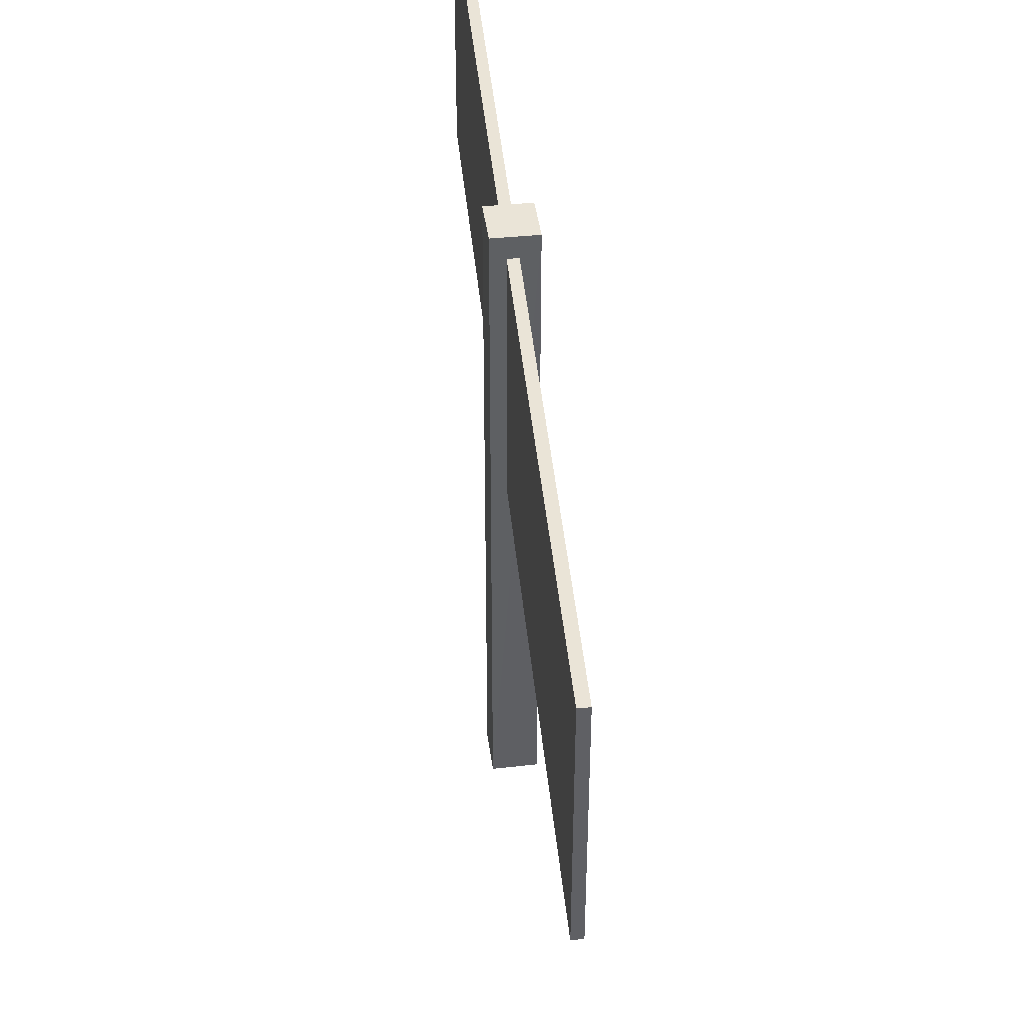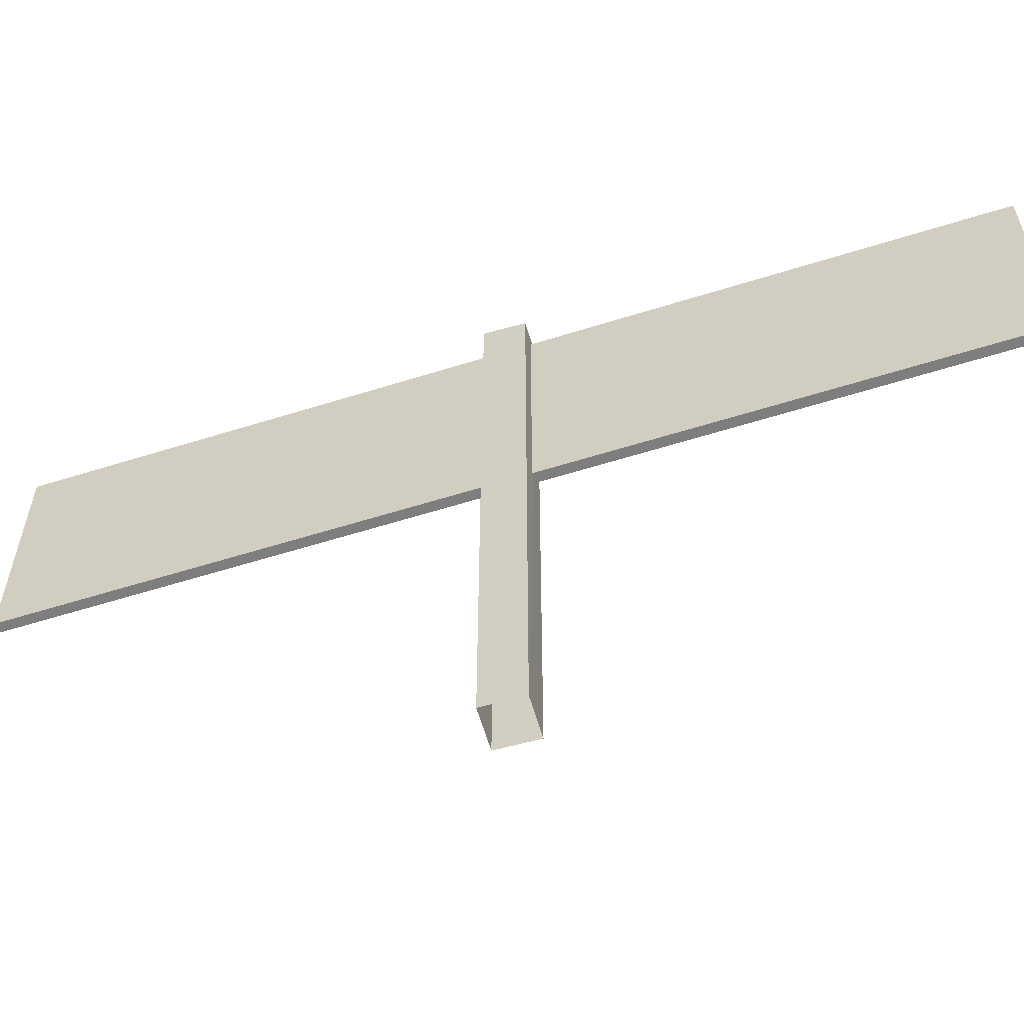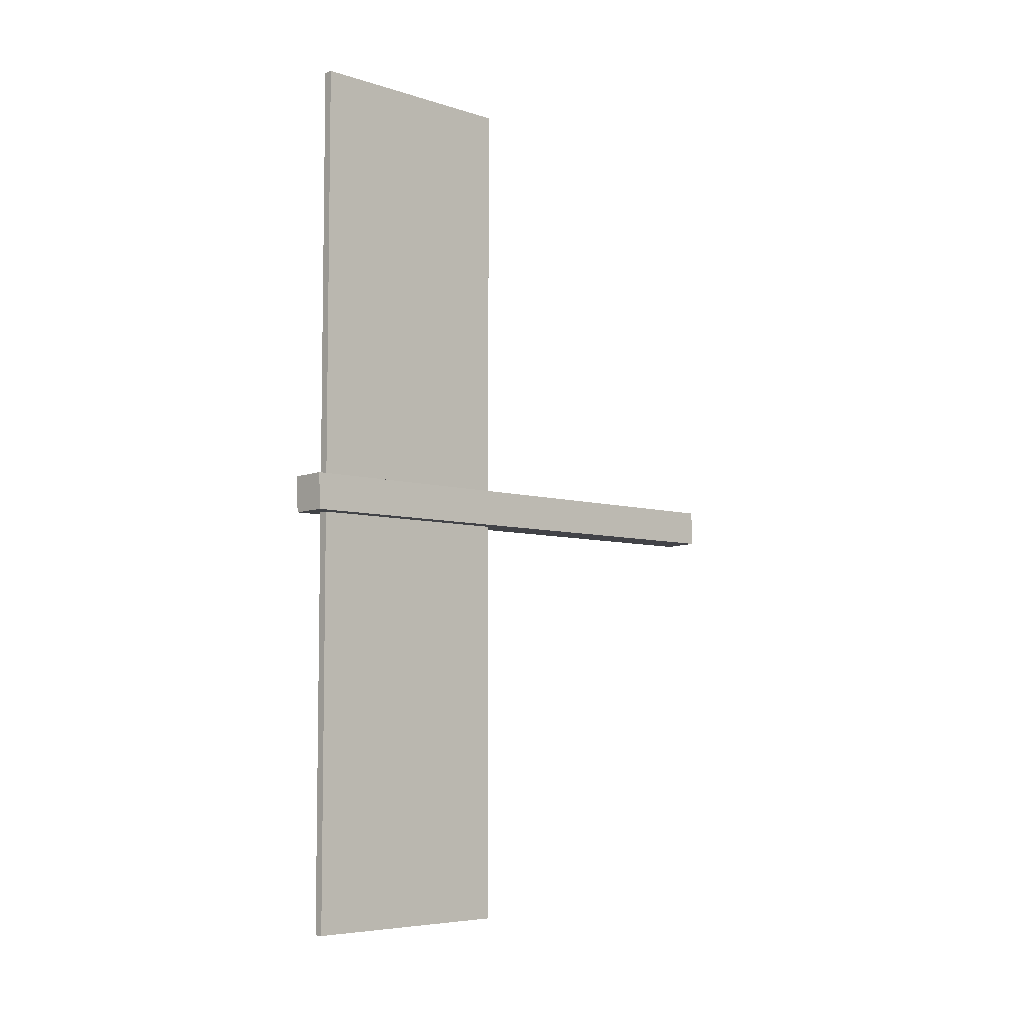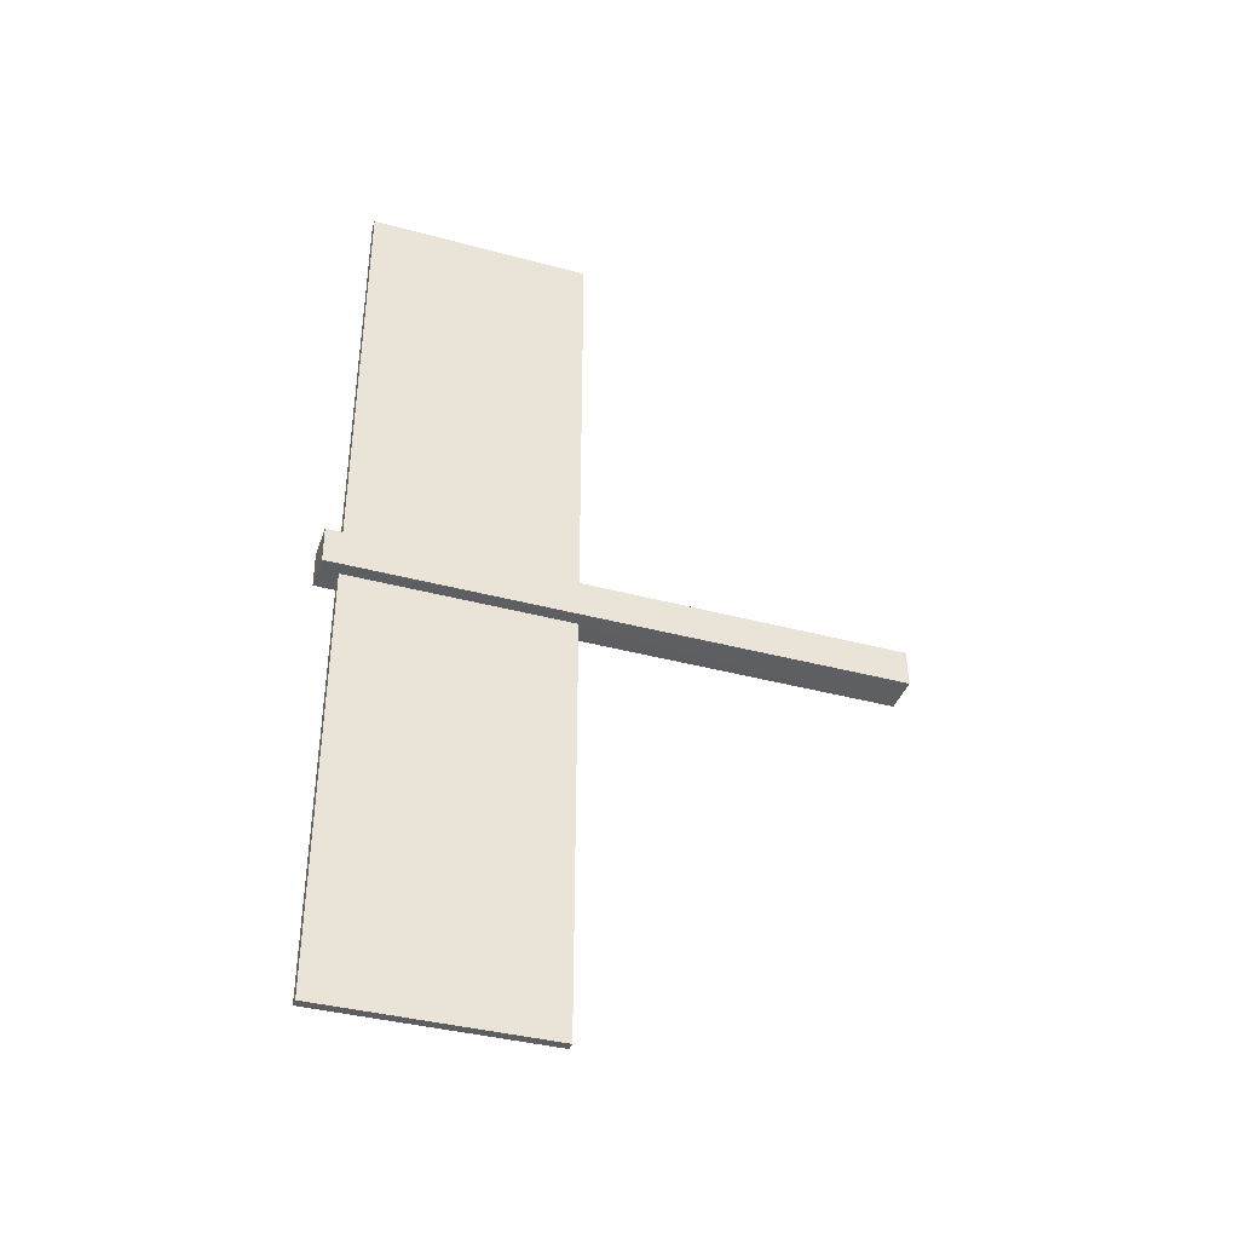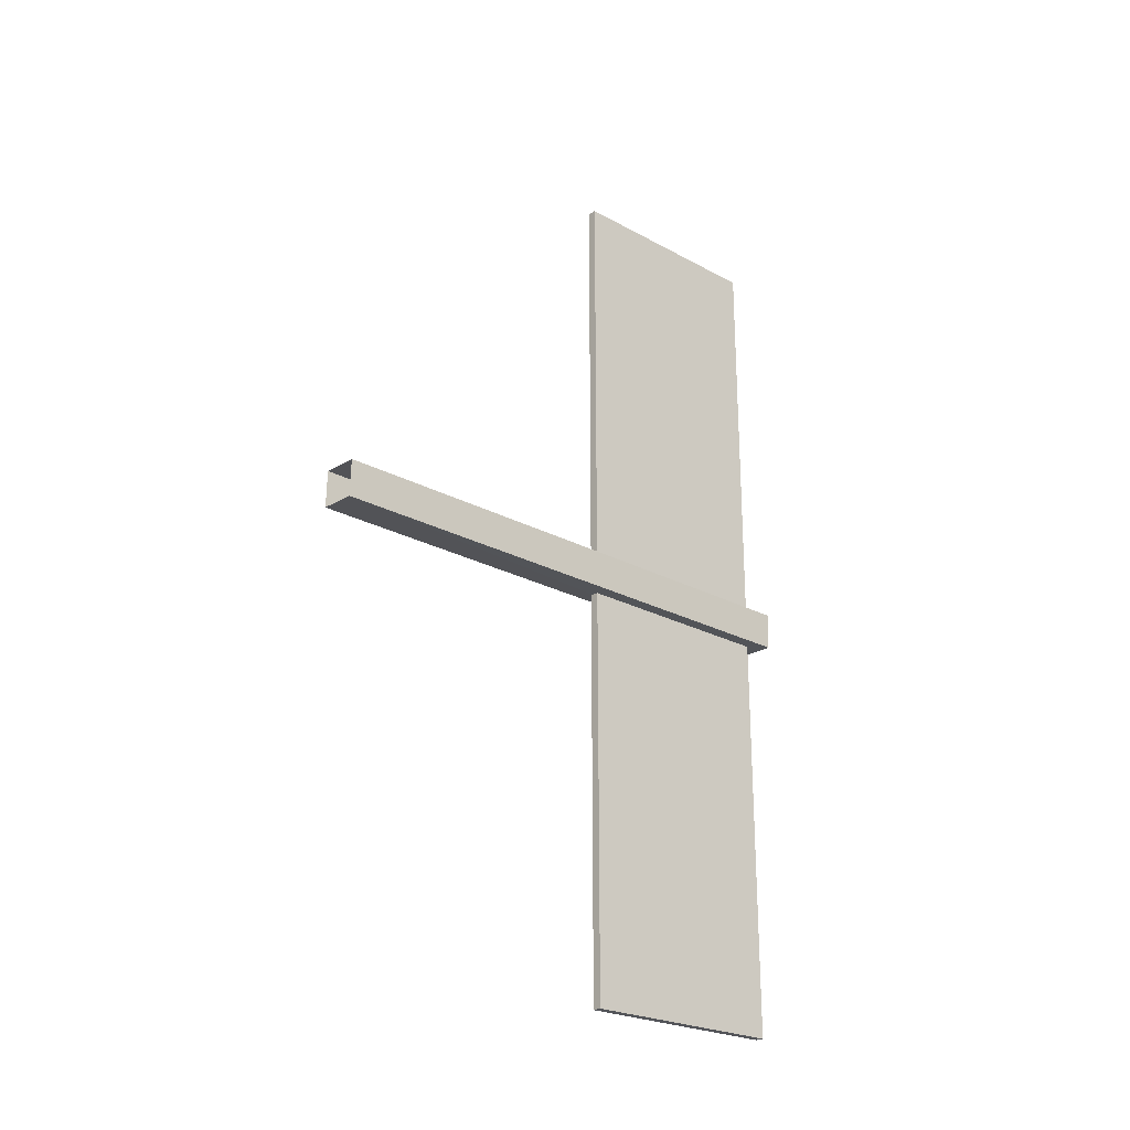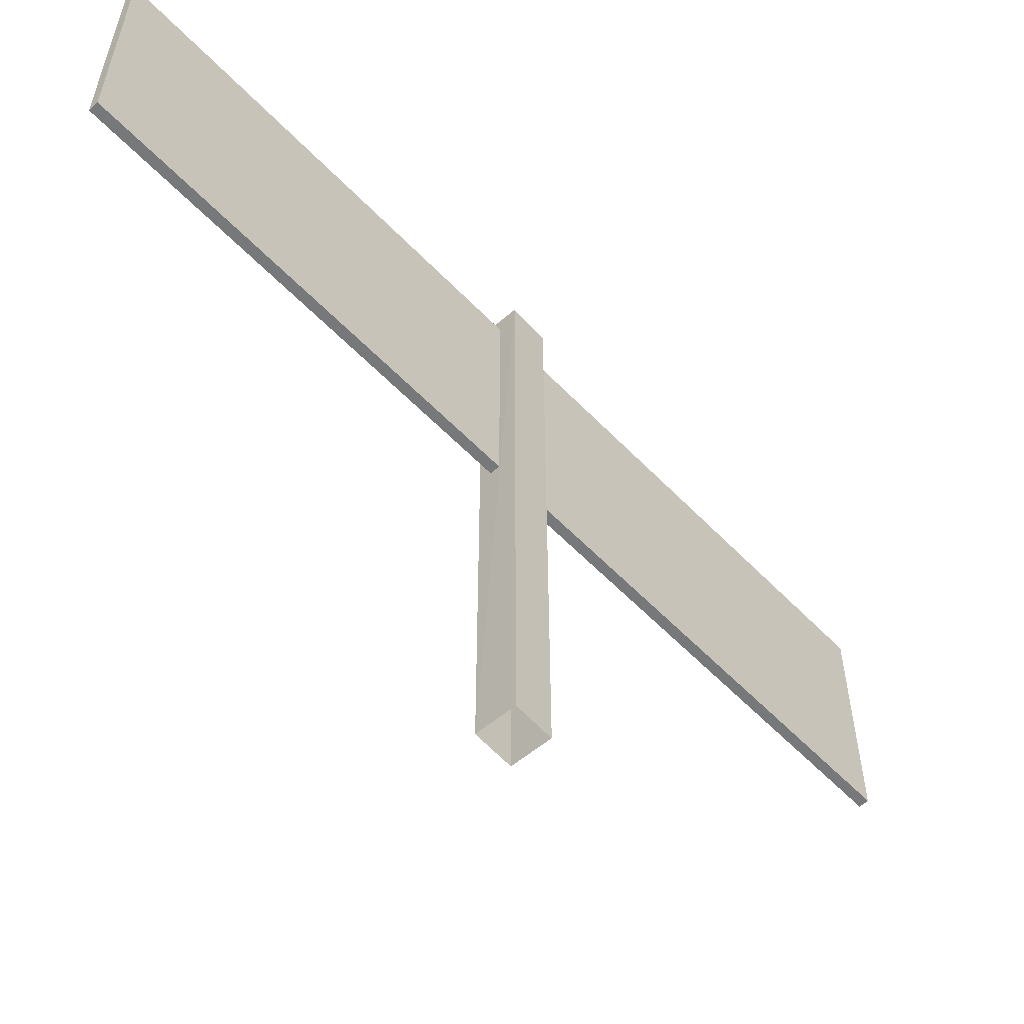
<metadata>
{"format":"obj","ext":"obj","renderer":"f3d","projection":"perspective","resolution":1024,"background":"white","views":[{"elev":43.9,"azim":174.4,"up":"+Z"},{"elev":-59.4,"azim":107.9,"up":"+Z"},{"elev":-6.2,"azim":46.7,"up":"+Y"},{"elev":-38.1,"azim":71.1,"up":"+Y"},{"elev":-23.9,"azim":-132.2,"up":"+Y"},{"elev":-57.3,"azim":-136.9,"up":"+Z"}]}
</metadata>
<code>
g
v  -0.09492 -0.08474 5.59
v  -0.09492 7.202 5.59
v  -0.09492 7.202 9.432
v  -0.09492 -0.08474 9.432
v  0.06279 7.202 5.59
v  0.0628 -0.08474 5.59
v  0.06279 7.202 9.432
v  0.0628 -0.08474 9.432
v  0.2969 -0.7386 9.746
v  -0.3404 -0.7498 9.746
v  -0.343 -0.761 0.01364
v  0.2969 -0.7386 0.01364
v  0.2746 -0.09875 9.746
v  0.2746 -0.09875 0.01364
v  -0.3627 -0.1099 9.746
v  -0.3653 -0.1211 0.01364
v  -0.09492 -0.7249 5.59
v  -0.09492 -8.011 5.59
v  -0.09492 -0.7249 9.432
v  -0.09492 -8.011 9.432
v  0.0628 -8.011 5.59
v  0.06279 -0.7249 5.59
v  0.06279 -0.7249 9.432
v  0.0628 -8.011 9.432
g misc_billboard_03
f -24 -21 -22 -23
f -18 -17 -19 -20
f -20 -19 -24 -23
f -18 -20 -23 -22
f -17 -18 -22 -21
f -19 -17 -21 -24
f -14 -13 -16 -15
f -13 -11 -12 -16
f -11 -9 -10 -12
f -9 -14 -15 -10
f -16 -12 -10 -15
f -7 -5 -6 -8
f -2 -1 -4 -3
f -3 -4 -7 -8
f -2 -3 -8 -6
f -1 -2 -6 -5
f -4 -1 -5 -7
g

</code>
